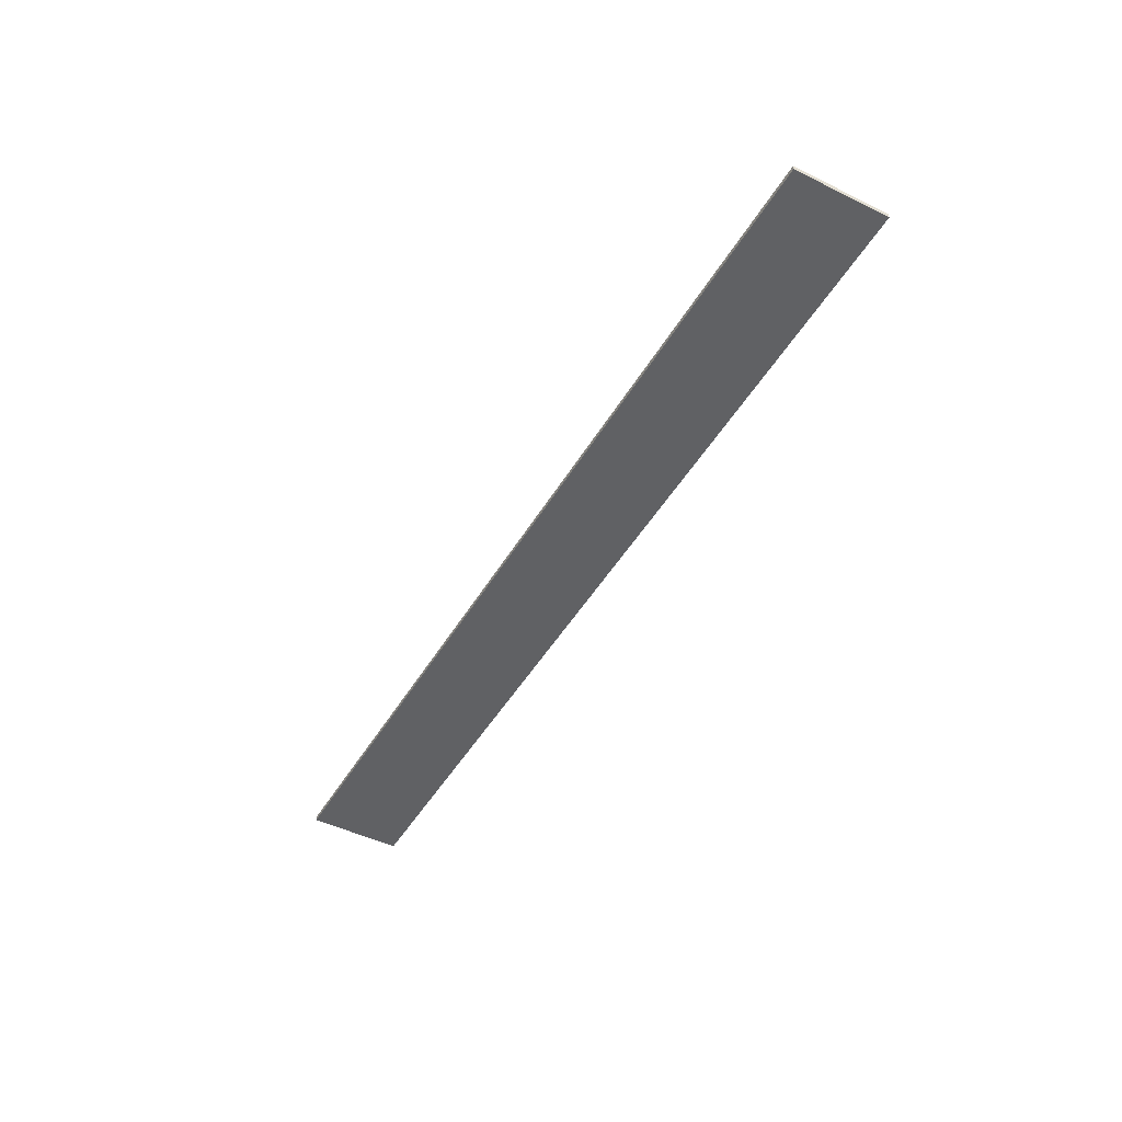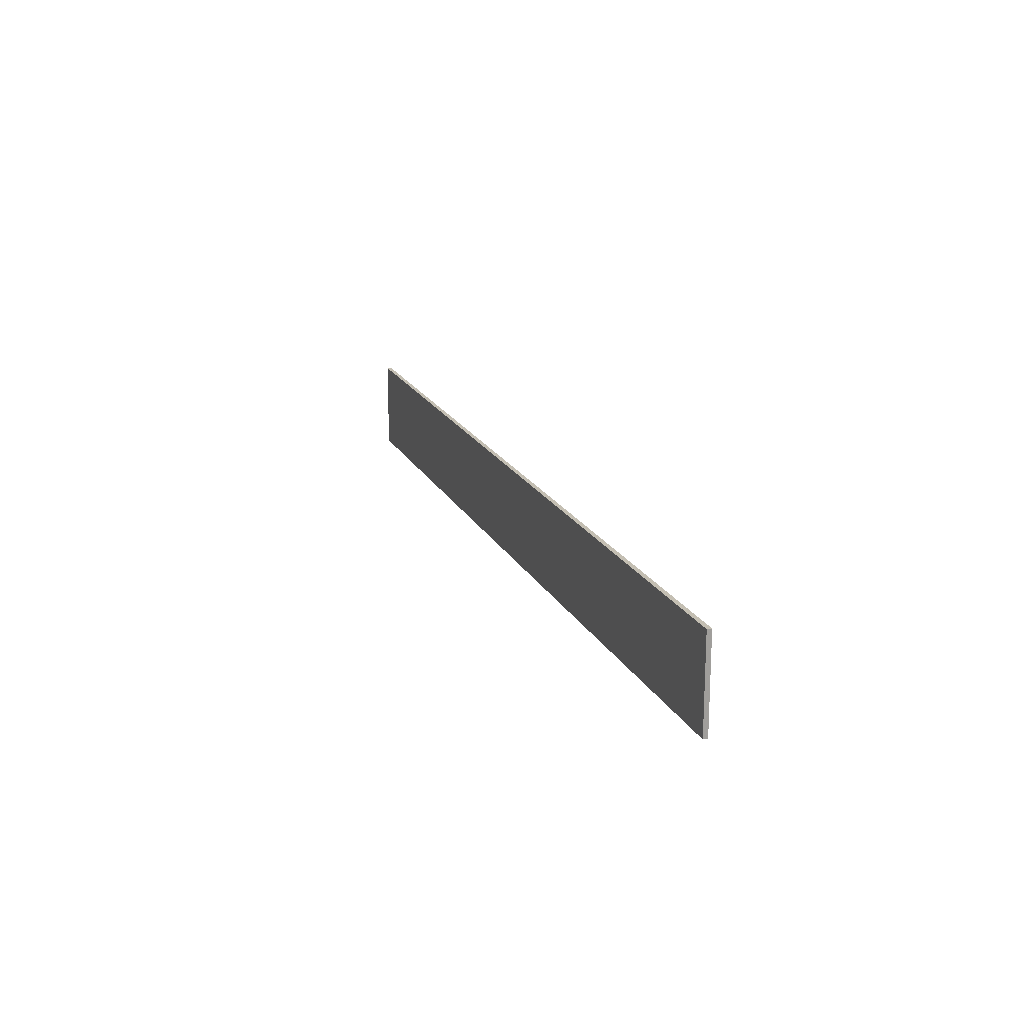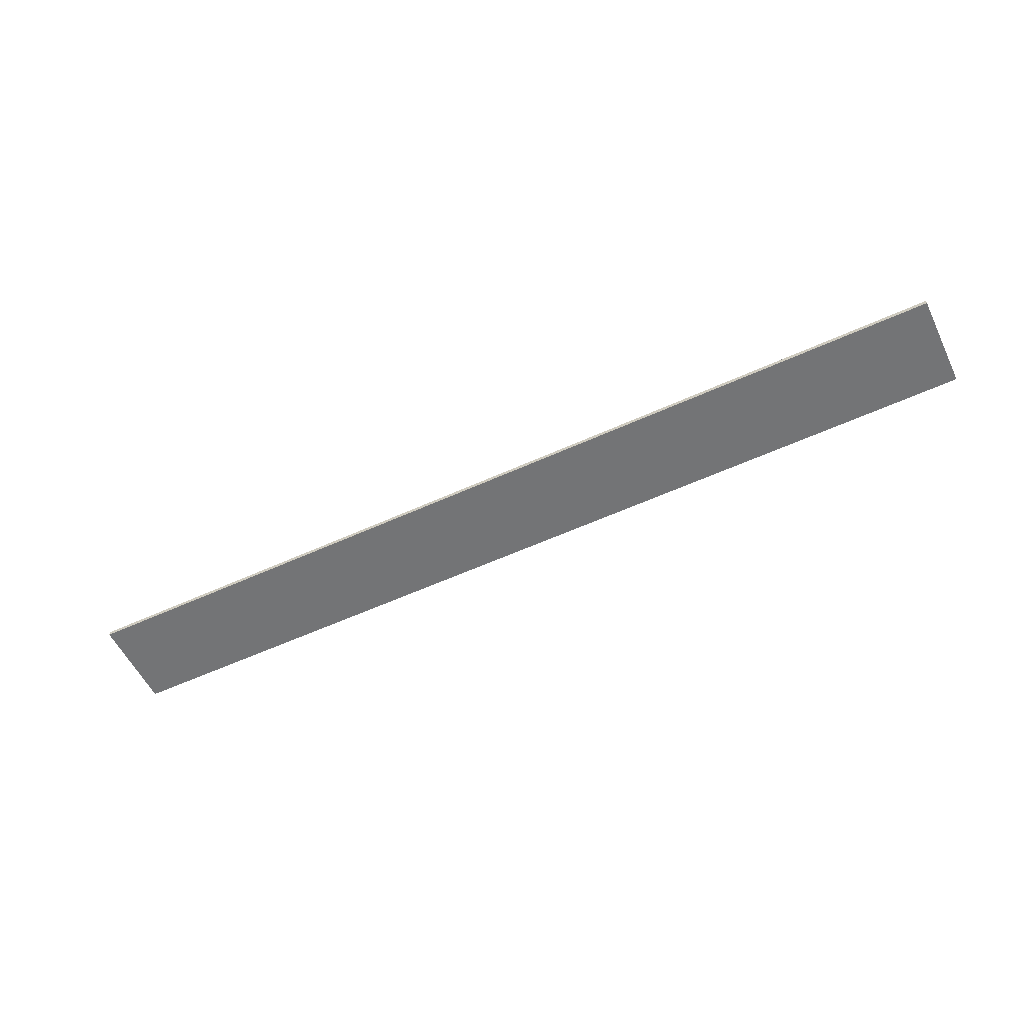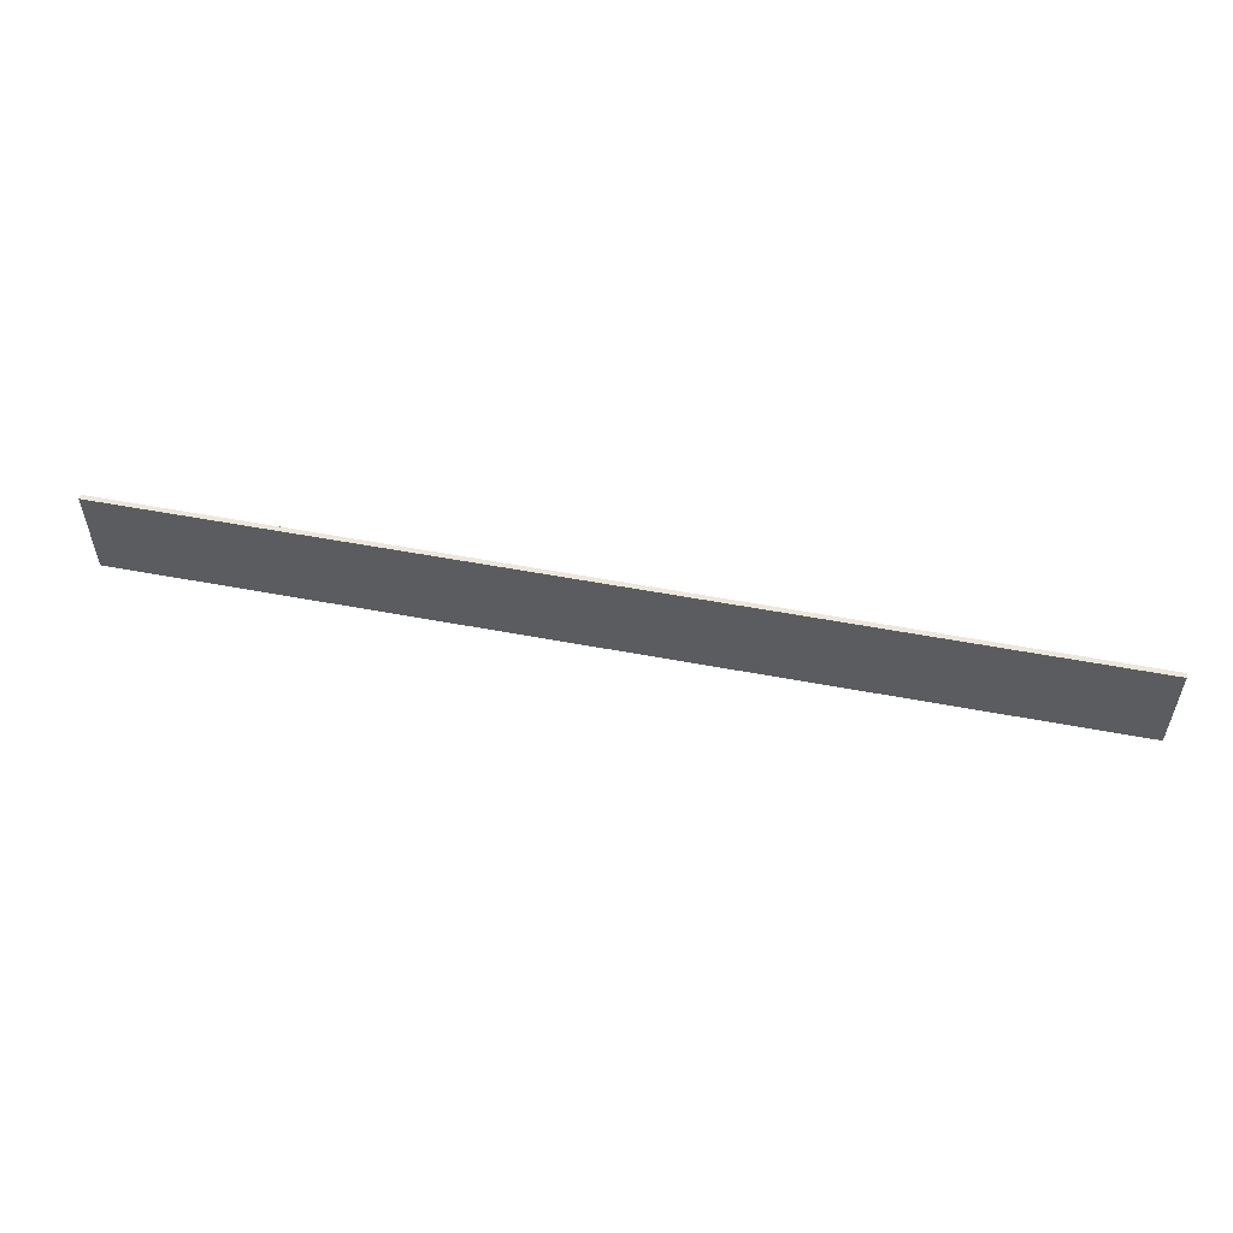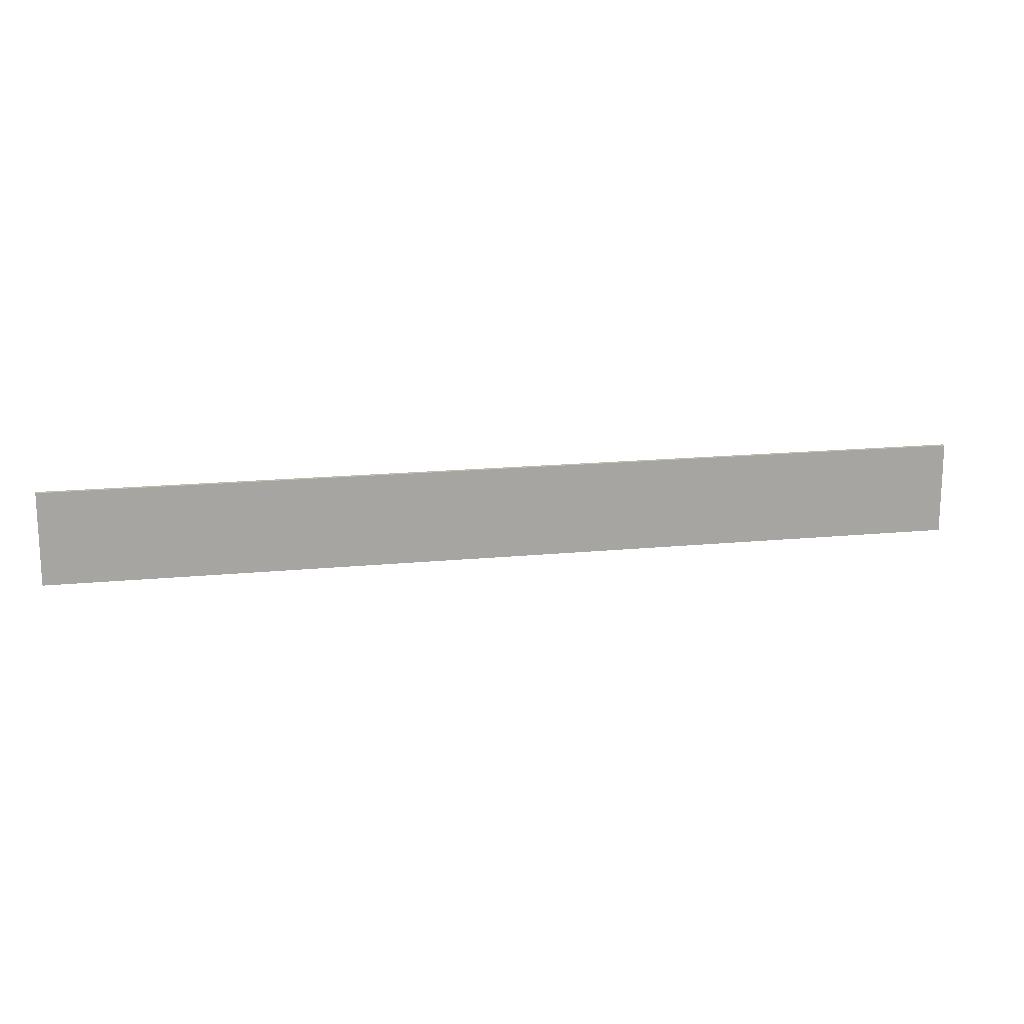
<metadata>
{"format":"obj","ext":"obj","renderer":"f3d","projection":"perspective","resolution":1024,"background":"white","views":[{"elev":-46.8,"azim":61.0,"up":"+Y"},{"elev":17.8,"azim":-109.1,"up":"+Z"},{"elev":-56.1,"azim":25.7,"up":"+Y"},{"elev":54.1,"azim":11.4,"up":"+Z"},{"elev":16.4,"azim":168.5,"up":"+Z"}]}
</metadata>
<code>
g Floor_500x50
v 500 0 -50
v -500 -3.815e-07 -50
v -500 -5 -50
v 500 -5 -50
v -500 0 50
v -500 -3.815e-07 -50
v 500 0 -50
v 500 0 50
v 500 -5 50
v -500 -5 50
v -500 0 50
v 500 0 50
v -500 -5 -50
v -500 -5 50
v 500 -5 50
v 500 -5 -50
v 500 0 50
v 500 0 -50
v 500 -5 -50
v 500 -5 50
v -500 -5 50
v -500 -5 -50
v -500 -3.815e-07 -50
v -500 0 50
f 3 2 1
f 4 3 1
f 7 6 5
f 8 7 5
f 11 10 9
f 12 11 9
f 15 14 13
f 16 15 13
f 19 18 17
f 20 19 17
f 23 22 21
f 24 23 21

</code>
